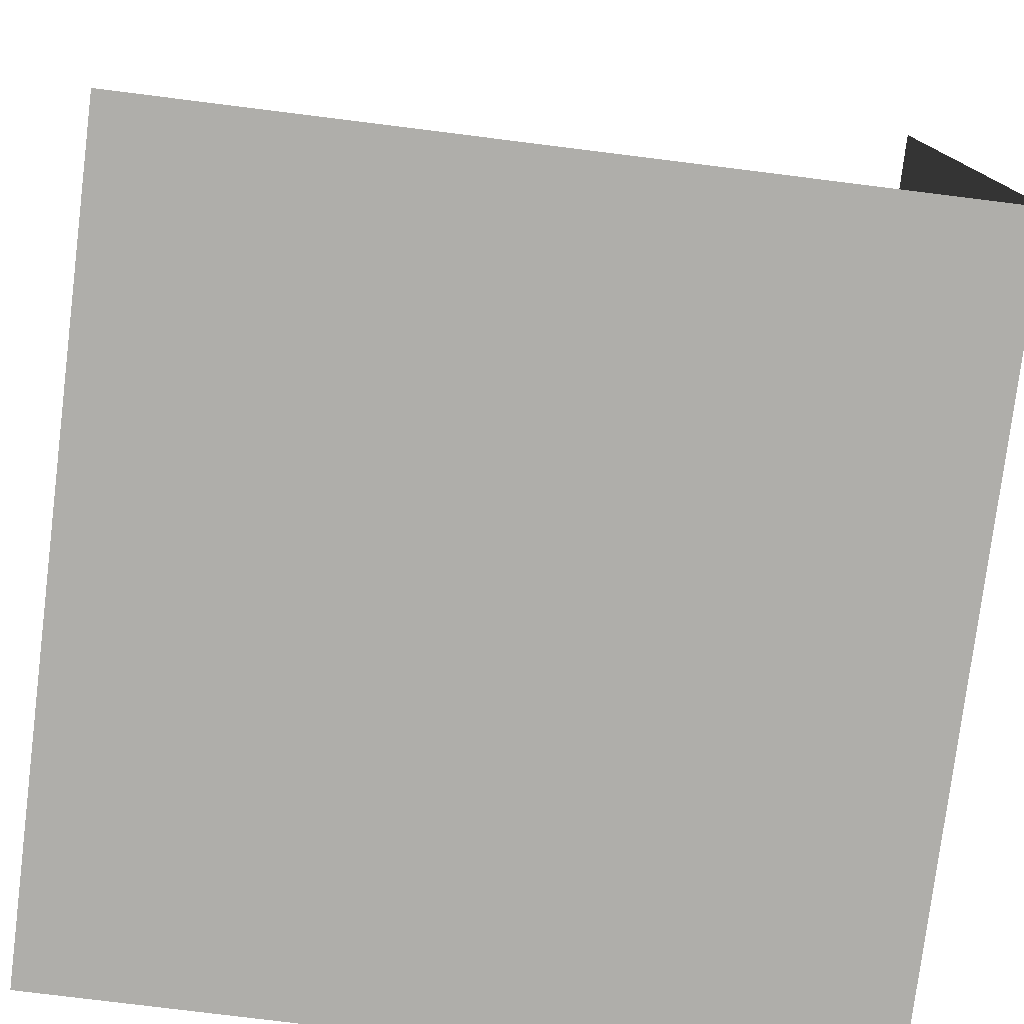
<metadata>
{"format":"obj","ext":"obj","renderer":"f3d","projection":"perspective","resolution":1024,"background":"white","views":[{"elev":-77.6,"azim":82.9,"up":"+Y"}]}
</metadata>
<code>
o Cube
v 1 2 -1
v 1 0 -1
v 1 2 1
v 1 0 1
v -1 2 -1
v -1 0 -1
v -1 2 1
v -1 0 1
f 1 5 7 3
f 4 3 7 8
f 8 7 5 6
f 6 2 4 8
f 2 1 3 4
f 6 5 1 2
o Sphere
v 0 3.981 -0.1951
v 0 3.924 -0.3827
v 0 3.831 -0.5556
v 0 3.707 -0.7071
v 0 3.556 -0.8315
v 0 3.383 -0.9239
v 0 3.195 -0.9808
v 0 3 -1
v 0 2.805 -0.9808
v 0 2.169 -0.5556
v 0.03806 3.981 -0.1913
v 0.07466 3.924 -0.3753
v 0.1084 3.831 -0.5449
v 0.1379 3.707 -0.6935
v 0.1622 3.556 -0.8155
v 0.1802 3.383 -0.9061
v 0.1913 3.195 -0.9619
v 0.1951 3 -0.9808
v 0.1913 2.805 -0.9619
v 0.1802 2.617 -0.9061
v 0.1622 2.444 -0.8155
v 0.1379 2.293 -0.6935
v 0.1084 2.169 -0.5449
v 0.07466 2.076 -0.3753
v 0.03806 2.019 -0.1913
v 0.07466 3.981 -0.1802
v 0.1464 3.924 -0.3536
v 0.2126 3.831 -0.5133
v 0.2706 3.707 -0.6533
v 0.3182 3.556 -0.7682
v 0.3536 3.383 -0.8536
v 0.3753 3.195 -0.9061
v 0.3827 3 -0.9239
v 0.3753 2.805 -0.9061
v 0.3536 2.617 -0.8536
v 0.3182 2.444 -0.7682
v 0.2706 2.293 -0.6533
v 0.2126 2.169 -0.5133
v 0.1464 2.076 -0.3536
v 0.07466 2.019 -0.1802
v 0.1084 3.981 -0.1622
v 0.2126 3.924 -0.3182
v 0.3087 3.831 -0.4619
v 0.3928 3.707 -0.5879
v 0.4619 3.556 -0.6913
v 0.5133 3.383 -0.7682
v 0.5449 3.195 -0.8155
v 0.5556 3 -0.8315
v 0.5449 2.805 -0.8155
v 0.5133 2.617 -0.7682
v 0.4619 2.444 -0.6913
v 0.3928 2.293 -0.5879
v 0.3087 2.169 -0.4619
v 0.2126 2.076 -0.3182
v 0.1084 2.019 -0.1622
v 0.1379 3.981 -0.1379
v 0.2706 3.924 -0.2706
v 0.3928 3.831 -0.3928
v 0.5 3.707 -0.5
v 0.5879 3.556 -0.5879
v 0.6533 3.383 -0.6533
v 0.6935 3.195 -0.6935
v 0.7071 3 -0.7071
v 0.6935 2.805 -0.6935
v 0.6533 2.617 -0.6533
v 0.5879 2.444 -0.5879
v 0.5 2.293 -0.5
v 0.3928 2.169 -0.3928
v 0.2706 2.076 -0.2706
v 0.1379 2.019 -0.1379
v 0.1622 3.981 -0.1084
v 0.3182 3.924 -0.2126
v 0.4619 3.831 -0.3087
v 0.5879 3.707 -0.3928
v 0.6913 3.556 -0.4619
v 0.7682 3.383 -0.5133
v 0.8155 3.195 -0.5449
v 0.8315 3 -0.5556
v 0.8155 2.805 -0.5449
v 0.7682 2.617 -0.5133
v 0.6913 2.444 -0.4619
v 0.5879 2.293 -0.3928
v 0.4619 2.169 -0.3087
v 0.3182 2.076 -0.2126
v 0.1622 2.019 -0.1084
v 0.1802 3.981 -0.07466
v 0.3536 3.924 -0.1464
v 0.5133 3.831 -0.2126
v 0.6533 3.707 -0.2706
v 0.7682 3.556 -0.3182
v 0.8536 3.383 -0.3536
v 0.9061 3.195 -0.3753
v 0.9239 3 -0.3827
v 0.9061 2.805 -0.3753
v 0.8536 2.617 -0.3536
v 0.7682 2.444 -0.3182
v 0.6533 2.293 -0.2706
v 0.5133 2.169 -0.2126
v 0.3536 2.076 -0.1464
v 0.1802 2.019 -0.07466
v 0.1913 3.981 -0.03806
v 0.3753 3.924 -0.07466
v 0.5449 3.831 -0.1084
v 0.6935 3.707 -0.1379
v 0.8155 3.556 -0.1622
v 0.9061 3.383 -0.1802
v 0.9619 3.195 -0.1913
v 0.9808 3 -0.1951
v 0.9619 2.805 -0.1913
v 0.9061 2.617 -0.1802
v 0.8155 2.444 -0.1622
v 0.6935 2.293 -0.1379
v 0.5449 2.169 -0.1084
v 0.3753 2.076 -0.07466
v 0.1913 2.019 -0.03806
v 0.1951 3.981 0
v 0.3827 3.924 0
v 0.5556 3.831 0
v 0.7071 3.707 0
v 0.8315 3.556 0
v 0.9239 3.383 0
v 0.9808 3.195 0
v 1 3 0
v 0.9808 2.805 0
v 0.9239 2.617 0
v 0.8315 2.444 0
v 0.7071 2.293 0
v 0.5556 2.169 0
v 0.3827 2.076 0
v 0.1951 2.019 0
v 0.1913 3.981 0.03806
v 0.3753 3.924 0.07466
v 0.5449 3.831 0.1084
v 0.6935 3.707 0.1379
v 0.8155 3.556 0.1622
v 0.9061 3.383 0.1802
v 0.9619 3.195 0.1913
v 0.9808 3 0.1951
v 0.9619 2.805 0.1913
v 0.9061 2.617 0.1802
v 0.8155 2.444 0.1622
v 0.6935 2.293 0.1379
v 0.5449 2.169 0.1084
v 0.3753 2.076 0.07466
v 0.1913 2.019 0.03806
v 0.1802 3.981 0.07466
v 0.3536 3.924 0.1464
v 0.5133 3.831 0.2126
v 0.6533 3.707 0.2706
v 0.7682 3.556 0.3182
v 0.8536 3.383 0.3536
v 0.9061 3.195 0.3753
v 0.9239 3 0.3827
v 0.9061 2.805 0.3753
v 0.8536 2.617 0.3536
v 0.7682 2.444 0.3182
v 0.6533 2.293 0.2706
v 0.5133 2.169 0.2126
v 0.3536 2.076 0.1464
v 0.1802 2.019 0.07466
v 0.1622 3.981 0.1084
v 0.3182 3.924 0.2126
v 0.4619 3.831 0.3087
v 0.5879 3.707 0.3928
v 0.6913 3.556 0.4619
v 0.7682 3.383 0.5133
v 0.8155 3.195 0.5449
v 0.8315 3 0.5556
v 0.8155 2.805 0.5449
v 0.7682 2.617 0.5133
v 0.6913 2.444 0.4619
v 0.5879 2.293 0.3928
v 0.4619 2.169 0.3087
v 0.3182 2.076 0.2126
v 0.1622 2.019 0.1084
v 0.1379 3.981 0.1379
v 0.2706 3.924 0.2706
v 0.3928 3.831 0.3928
v 0.5 3.707 0.5
v 0.5879 3.556 0.5879
v 0.6533 3.383 0.6533
v 0.6935 3.195 0.6935
v 0.7071 3 0.7071
v 0.6935 2.805 0.6935
v 0.6533 2.617 0.6533
v 0.5879 2.444 0.5879
v 0.5 2.293 0.5
v 0.3928 2.169 0.3928
v 0.2706 2.076 0.2706
v 0.1379 2.019 0.1379
v 0.1084 3.981 0.1622
v 0.2126 3.924 0.3182
v 0.3087 3.831 0.4619
v 0.3928 3.707 0.5879
v 0.4619 3.556 0.6913
v 0.5133 3.383 0.7682
v 0.5449 3.195 0.8155
v 0.5556 3 0.8315
v 0.5449 2.805 0.8155
v 0.5133 2.617 0.7682
v 0.4619 2.444 0.6913
v 0.3928 2.293 0.5879
v 0.3087 2.169 0.4619
v 0.2126 2.076 0.3182
v 0.1084 2.019 0.1622
v 0 2 0
v 0.07466 3.981 0.1802
v 0.1464 3.924 0.3536
v 0.2126 3.831 0.5133
v 0.2706 3.707 0.6533
v 0.3182 3.556 0.7682
v 0.3536 3.383 0.8536
v 0.3753 3.195 0.9061
v 0.3827 3 0.9239
v 0.3753 2.805 0.9061
v 0.3536 2.617 0.8536
v 0.3182 2.444 0.7682
v 0.2706 2.293 0.6533
v 0.2126 2.169 0.5133
v 0.1464 2.076 0.3536
v 0.07466 2.019 0.1802
v 0.03806 3.981 0.1913
v 0.07466 3.924 0.3753
v 0.1084 3.831 0.5449
v 0.1379 3.707 0.6935
v 0.1622 3.556 0.8155
v 0.1802 3.383 0.9061
v 0.1913 3.195 0.9619
v 0.1951 3 0.9808
v 0.1913 2.805 0.9619
v 0.1802 2.617 0.9061
v 0.1622 2.444 0.8155
v 0.1379 2.293 0.6935
v 0.1084 2.169 0.5449
v 0.07466 2.076 0.3753
v 0.03806 2.019 0.1913
v -0 3.981 0.1951
v 0 3.924 0.3827
v 0 3.831 0.5556
v -0 3.707 0.7071
v -0 3.556 0.8315
v 0 3.383 0.9239
v -0 3.195 0.9808
v -0 3 1
v -0 2.805 0.9808
v 0 2.617 0.9239
v -0 2.444 0.8315
v -0 2.293 0.7071
v -0 2.169 0.5556
v 0 2.076 0.3827
v 0 2.019 0.1951
v -0.03806 3.981 0.1913
v -0.07466 3.924 0.3753
v -0.1084 3.831 0.5449
v -0.1379 3.707 0.6935
v -0.1622 3.556 0.8155
v -0.1802 3.383 0.9061
v -0.1913 3.195 0.9619
v -0.1951 3 0.9808
v -0.1913 2.805 0.9619
v -0.1802 2.617 0.9061
v -0.1622 2.444 0.8155
v -0.1379 2.293 0.6935
v -0.1084 2.169 0.5449
v -0.07466 2.076 0.3753
v -0.03806 2.019 0.1913
v -0.07466 3.981 0.1802
v -0.1464 3.924 0.3536
v -0.2126 3.831 0.5133
v -0.2706 3.707 0.6533
v -0.3182 3.556 0.7682
v -0.3536 3.383 0.8536
v -0.3753 3.195 0.9061
v -0.3827 3 0.9239
v -0.3753 2.805 0.9061
v -0.3536 2.617 0.8536
v -0.3182 2.444 0.7682
v -0.2706 2.293 0.6533
v -0.2126 2.169 0.5133
v -0.1464 2.076 0.3536
v -0.07466 2.019 0.1802
v -0.1084 3.981 0.1622
v -0.2126 3.924 0.3182
v -0.3087 3.831 0.4619
v -0.3928 3.707 0.5879
v -0.4619 3.556 0.6913
v -0.5133 3.383 0.7682
v -0.5449 3.195 0.8155
v -0.5556 3 0.8315
v -0.5449 2.805 0.8155
v -0.5133 2.617 0.7682
v -0.4619 2.444 0.6913
v -0.3928 2.293 0.5879
v -0.3087 2.169 0.4619
v -0.2126 2.076 0.3182
v -0.1084 2.019 0.1622
v -0 4 1e-06
v -0.1379 3.981 0.1379
v -0.2706 3.924 0.2706
v -0.3928 3.831 0.3928
v -0.5 3.707 0.5
v -0.5879 3.556 0.5879
v -0.6533 3.383 0.6533
v -0.6935 3.195 0.6935
v -0.7071 3 0.7071
v -0.6935 2.805 0.6935
v -0.6533 2.617 0.6533
v -0.5879 2.444 0.5879
v -0.5 2.293 0.5
v -0.3928 2.169 0.3928
v -0.2706 2.076 0.2706
v -0.1379 2.019 0.1379
v -0.1622 3.981 0.1084
v -0.3182 3.924 0.2126
v -0.4619 3.831 0.3087
v -0.5879 3.707 0.3928
v -0.6913 3.556 0.4619
v -0.7682 3.383 0.5133
v -0.8155 3.195 0.5449
v -0.8315 3 0.5556
v -0.8155 2.805 0.5449
v -0.7682 2.617 0.5133
v -0.6913 2.444 0.4619
v -0.5879 2.293 0.3928
v -0.4619 2.169 0.3087
v -0.3182 2.076 0.2126
v -0.1622 2.019 0.1084
v -0.1802 3.981 0.07466
v -0.3536 3.924 0.1464
v -0.5133 3.831 0.2126
v -0.6533 3.707 0.2706
v -0.7682 3.556 0.3182
v -0.8536 3.383 0.3536
v -0.9061 3.195 0.3753
v -0.9239 3 0.3827
v -0.9061 2.805 0.3753
v -0.8536 2.617 0.3536
v -0.7682 2.444 0.3182
v -0.6533 2.293 0.2706
v -0.5133 2.169 0.2126
v -0.3536 2.076 0.1464
v -0.1802 2.019 0.07466
v -0.1913 3.981 0.03806
v -0.3753 3.924 0.07466
v -0.5449 3.831 0.1084
v -0.6935 3.707 0.1379
v -0.8155 3.556 0.1622
v -0.9061 3.383 0.1802
v -0.9619 3.195 0.1913
v -0.9808 3 0.1951
v -0.9619 2.805 0.1913
v -0.9061 2.617 0.1802
v -0.8155 2.444 0.1622
v -0.6935 2.293 0.1379
v -0.5449 2.169 0.1084
v -0.3753 2.076 0.07466
v -0.1913 2.019 0.03806
v -0.1951 3.981 0
v -0.3827 3.924 0
v -0.5556 3.831 0
v -0.7071 3.707 0
v -0.8315 3.556 0
v -0.9239 3.383 0
v -0.9808 3.195 0
v -1 3 0
v -0.9808 2.805 0
v -0.9239 2.617 0
v -0.8315 2.444 0
v -0.7071 2.293 0
v -0.5556 2.169 0
v -0.3827 2.076 0
v -0.1951 2.019 0
v -0.1913 3.981 -0.03806
v -0.3753 3.924 -0.07466
v -0.5449 3.831 -0.1084
v -0.6935 3.707 -0.1379
v -0.8155 3.556 -0.1622
v -0.9061 3.383 -0.1802
v -0.9619 3.195 -0.1913
v -0.9808 3 -0.1951
v -0.9619 2.805 -0.1913
v -0.9061 2.617 -0.1802
v -0.8155 2.444 -0.1622
v -0.6935 2.293 -0.1379
v -0.5449 2.169 -0.1084
v -0.3753 2.076 -0.07466
v -0.1913 2.019 -0.03806
v -0.1802 3.981 -0.07466
v -0.3536 3.924 -0.1464
v -0.5133 3.831 -0.2126
v -0.6533 3.707 -0.2706
v -0.7682 3.556 -0.3182
v -0.8536 3.383 -0.3536
v -0.9061 3.195 -0.3753
v -0.9239 3 -0.3827
v -0.9061 2.805 -0.3753
v -0.8536 2.617 -0.3536
v -0.7682 2.444 -0.3182
v -0.6533 2.293 -0.2706
v -0.5133 2.169 -0.2126
v -0.3536 2.076 -0.1464
v -0.1802 2.019 -0.07466
v -0.1622 3.981 -0.1084
v -0.3182 3.924 -0.2126
v -0.4619 3.831 -0.3087
v -0.5879 3.707 -0.3928
v -0.6913 3.556 -0.4619
v -0.7682 3.383 -0.5133
v -0.8155 3.195 -0.5449
v -0.8315 3 -0.5556
v -0.8155 2.805 -0.5449
v -0.7682 2.617 -0.5133
v -0.6913 2.444 -0.4619
v -0.5879 2.293 -0.3928
v -0.4619 2.169 -0.3087
v -0.3182 2.076 -0.2126
v -0.1622 2.019 -0.1084
v -0.1379 3.981 -0.1379
v -0.2706 3.924 -0.2706
v -0.3928 3.831 -0.3928
v -0.5 3.707 -0.5
v -0.5879 3.556 -0.5879
v -0.6533 3.383 -0.6533
v -0.6935 3.195 -0.6935
v -0.7071 3 -0.7071
v -0.6935 2.805 -0.6935
v -0.6533 2.617 -0.6533
v -0.5879 2.444 -0.5879
v -0.5 2.293 -0.5
v -0.3928 2.169 -0.3928
v -0.2706 2.076 -0.2706
v -0.1379 2.019 -0.1379
v -0.1084 3.981 -0.1622
v -0.2126 3.924 -0.3182
v -0.3087 3.831 -0.4619
v -0.3928 3.707 -0.5879
v -0.4619 3.556 -0.6913
v -0.5133 3.383 -0.7682
v -0.5449 3.195 -0.8155
v -0.5556 3 -0.8315
v -0.5449 2.805 -0.8155
v -0.5133 2.617 -0.7682
v -0.4619 2.444 -0.6913
v -0.3928 2.293 -0.5879
v -0.3087 2.169 -0.4619
v -0.2126 2.076 -0.3182
v -0.1084 2.019 -0.1622
v -0.07466 3.981 -0.1802
v -0.1464 3.924 -0.3536
v -0.2126 3.831 -0.5133
v -0.2706 3.707 -0.6533
v -0.3182 3.556 -0.7682
v -0.3536 3.383 -0.8536
v -0.3753 3.195 -0.9061
v -0.3827 3 -0.9239
v -0.3753 2.805 -0.9061
v -0.3536 2.617 -0.8536
v -0.3182 2.444 -0.7682
v -0.2706 2.293 -0.6533
v -0.2126 2.169 -0.5133
v -0.1464 2.076 -0.3536
v -0.07466 2.019 -0.1802
v -0.03806 3.981 -0.1913
v -0.07466 3.924 -0.3753
v -0.1084 3.831 -0.5449
v -0.1379 3.707 -0.6935
v -0.1622 3.556 -0.8155
v -0.1802 3.383 -0.9061
v -0.1913 3.195 -0.9619
v -0.1951 3 -0.9808
v -0.1913 2.805 -0.9619
v -0.1802 2.617 -0.9061
v -0.1622 2.444 -0.8155
v -0.1379 2.293 -0.6935
v -0.1084 2.169 -0.5449
v -0.07466 2.076 -0.3753
v -0.03806 2.019 -0.1913
v 0 2.617 -0.9239
v 0 2.444 -0.8315
v 0 2.293 -0.7071
v 0 2.076 -0.3827
v 0 2.019 -0.1951
f 486 17 27 28
f 11 10 20 21
f 487 486 28 29
f 12 11 21 22
f 488 487 29 30
f 13 12 22 23
f 18 488 30 31
f 14 13 23 24
f 489 18 31 32
f 15 14 24 25
f 490 489 32 33
f 16 15 25 26
f 9 305 19
f 214 490 33
f 17 16 26 27
f 10 9 19 20
f 214 33 48
f 27 26 41 42
f 20 19 34 35
f 28 27 42 43
f 21 20 35 36
f 29 28 43 44
f 22 21 36 37
f 30 29 44 45
f 23 22 37 38
f 31 30 45 46
f 24 23 38 39
f 32 31 46 47
f 25 24 39 40
f 33 32 47 48
f 26 25 40 41
f 19 305 34
f 46 45 60 61
f 39 38 53 54
f 47 46 61 62
f 40 39 54 55
f 48 47 62 63
f 41 40 55 56
f 34 305 49
f 214 48 63
f 42 41 56 57
f 35 34 49 50
f 43 42 57 58
f 36 35 50 51
f 44 43 58 59
f 37 36 51 52
f 45 44 59 60
f 38 37 52 53
f 50 49 64 65
f 58 57 72 73
f 51 50 65 66
f 59 58 73 74
f 52 51 66 67
f 60 59 74 75
f 53 52 67 68
f 61 60 75 76
f 54 53 68 69
f 62 61 76 77
f 55 54 69 70
f 63 62 77 78
f 56 55 70 71
f 49 305 64
f 214 63 78
f 57 56 71 72
f 69 68 83 84
f 77 76 91 92
f 70 69 84 85
f 78 77 92 93
f 71 70 85 86
f 64 305 79
f 214 78 93
f 72 71 86 87
f 65 64 79 80
f 73 72 87 88
f 66 65 80 81
f 74 73 88 89
f 67 66 81 82
f 75 74 89 90
f 68 67 82 83
f 76 75 90 91
f 88 87 102 103
f 81 80 95 96
f 89 88 103 104
f 82 81 96 97
f 90 89 104 105
f 83 82 97 98
f 91 90 105 106
f 84 83 98 99
f 92 91 106 107
f 85 84 99 100
f 93 92 107 108
f 86 85 100 101
f 79 305 94
f 214 93 108
f 87 86 101 102
f 80 79 94 95
f 107 106 121 122
f 100 99 114 115
f 108 107 122 123
f 101 100 115 116
f 94 305 109
f 214 108 123
f 102 101 116 117
f 95 94 109 110
f 103 102 117 118
f 96 95 110 111
f 104 103 118 119
f 97 96 111 112
f 105 104 119 120
f 98 97 112 113
f 106 105 120 121
f 99 98 113 114
f 111 110 125 126
f 119 118 133 134
f 112 111 126 127
f 120 119 134 135
f 113 112 127 128
f 121 120 135 136
f 114 113 128 129
f 122 121 136 137
f 115 114 129 130
f 123 122 137 138
f 116 115 130 131
f 109 305 124
f 214 123 138
f 117 116 131 132
f 110 109 124 125
f 118 117 132 133
f 130 129 144 145
f 138 137 152 153
f 131 130 145 146
f 124 305 139
f 214 138 153
f 132 131 146 147
f 125 124 139 140
f 133 132 147 148
f 126 125 140 141
f 134 133 148 149
f 127 126 141 142
f 135 134 149 150
f 128 127 142 143
f 136 135 150 151
f 129 128 143 144
f 137 136 151 152
f 149 148 163 164
f 142 141 156 157
f 150 149 164 165
f 143 142 157 158
f 151 150 165 166
f 144 143 158 159
f 152 151 166 167
f 145 144 159 160
f 153 152 167 168
f 146 145 160 161
f 139 305 154
f 214 153 168
f 147 146 161 162
f 140 139 154 155
f 148 147 162 163
f 141 140 155 156
f 168 167 182 183
f 161 160 175 176
f 154 305 169
f 214 168 183
f 162 161 176 177
f 155 154 169 170
f 163 162 177 178
f 156 155 170 171
f 164 163 178 179
f 157 156 171 172
f 165 164 179 180
f 158 157 172 173
f 166 165 180 181
f 159 158 173 174
f 167 166 181 182
f 160 159 174 175
f 180 179 194 195
f 173 172 187 188
f 181 180 195 196
f 174 173 188 189
f 182 181 196 197
f 175 174 189 190
f 183 182 197 198
f 176 175 190 191
f 169 305 184
f 214 183 198
f 177 176 191 192
f 170 169 184 185
f 178 177 192 193
f 171 170 185 186
f 179 178 193 194
f 172 171 186 187
f 184 305 199
f 214 198 213
f 192 191 206 207
f 185 184 199 200
f 193 192 207 208
f 186 185 200 201
f 194 193 208 209
f 187 186 201 202
f 195 194 209 210
f 188 187 202 203
f 196 195 210 211
f 189 188 203 204
f 197 196 211 212
f 190 189 204 205
f 198 197 212 213
f 191 190 205 206
f 203 202 218 219
f 211 210 226 227
f 204 203 219 220
f 212 211 227 228
f 205 204 220 221
f 213 212 228 229
f 206 205 221 222
f 199 305 215
f 214 213 229
f 207 206 222 223
f 200 199 215 216
f 208 207 223 224
f 201 200 216 217
f 209 208 224 225
f 202 201 217 218
f 210 209 225 226
f 223 222 237 238
f 216 215 230 231
f 224 223 238 239
f 217 216 231 232
f 225 224 239 240
f 218 217 232 233
f 226 225 240 241
f 219 218 233 234
f 227 226 241 242
f 220 219 234 235
f 228 227 242 243
f 221 220 235 236
f 229 228 243 244
f 222 221 236 237
f 215 305 230
f 214 229 244
f 242 241 256 257
f 235 234 249 250
f 243 242 257 258
f 236 235 250 251
f 244 243 258 259
f 237 236 251 252
f 230 305 245
f 214 244 259
f 238 237 252 253
f 231 230 245 246
f 239 238 253 254
f 232 231 246 247
f 240 239 254 255
f 233 232 247 248
f 241 240 255 256
f 234 233 248 249
f 246 245 260 261
f 254 253 268 269
f 247 246 261 262
f 255 254 269 270
f 248 247 262 263
f 256 255 270 271
f 249 248 263 264
f 257 256 271 272
f 250 249 264 265
f 258 257 272 273
f 251 250 265 266
f 259 258 273 274
f 252 251 266 267
f 245 305 260
f 214 259 274
f 253 252 267 268
f 265 264 279 280
f 273 272 287 288
f 266 265 280 281
f 274 273 288 289
f 267 266 281 282
f 260 305 275
f 214 274 289
f 268 267 282 283
f 261 260 275 276
f 269 268 283 284
f 262 261 276 277
f 270 269 284 285
f 263 262 277 278
f 271 270 285 286
f 264 263 278 279
f 272 271 286 287
f 284 283 298 299
f 277 276 291 292
f 285 284 299 300
f 278 277 292 293
f 286 285 300 301
f 279 278 293 294
f 287 286 301 302
f 280 279 294 295
f 288 287 302 303
f 281 280 295 296
f 289 288 303 304
f 282 281 296 297
f 275 305 290
f 214 289 304
f 283 282 297 298
f 276 275 290 291
f 303 302 318 319
f 296 295 311 312
f 304 303 319 320
f 297 296 312 313
f 290 305 306
f 214 304 320
f 298 297 313 314
f 291 290 306 307
f 299 298 314 315
f 292 291 307 308
f 300 299 315 316
f 293 292 308 309
f 301 300 316 317
f 294 293 309 310
f 302 301 317 318
f 295 294 310 311
f 316 315 330 331
f 309 308 323 324
f 317 316 331 332
f 310 309 324 325
f 318 317 332 333
f 311 310 325 326
f 319 318 333 334
f 312 311 326 327
f 320 319 334 335
f 313 312 327 328
f 306 305 321
f 214 320 335
f 314 313 328 329
f 307 306 321 322
f 315 314 329 330
f 308 307 322 323
f 335 334 349 350
f 328 327 342 343
f 321 305 336
f 214 335 350
f 329 328 343 344
f 322 321 336 337
f 330 329 344 345
f 323 322 337 338
f 331 330 345 346
f 324 323 338 339
f 332 331 346 347
f 325 324 339 340
f 333 332 347 348
f 326 325 340 341
f 334 333 348 349
f 327 326 341 342
f 339 338 353 354
f 347 346 361 362
f 340 339 354 355
f 348 347 362 363
f 341 340 355 356
f 349 348 363 364
f 342 341 356 357
f 350 349 364 365
f 343 342 357 358
f 336 305 351
f 214 350 365
f 344 343 358 359
f 337 336 351 352
f 345 344 359 360
f 338 337 352 353
f 346 345 360 361
f 358 357 372 373
f 351 305 366
f 214 365 380
f 359 358 373 374
f 352 351 366 367
f 360 359 374 375
f 353 352 367 368
f 361 360 375 376
f 354 353 368 369
f 362 361 376 377
f 355 354 369 370
f 363 362 377 378
f 356 355 370 371
f 364 363 378 379
f 357 356 371 372
f 365 364 379 380
f 377 376 391 392
f 370 369 384 385
f 378 377 392 393
f 371 370 385 386
f 379 378 393 394
f 372 371 386 387
f 380 379 394 395
f 373 372 387 388
f 366 305 381
f 214 380 395
f 374 373 388 389
f 367 366 381 382
f 375 374 389 390
f 368 367 382 383
f 376 375 390 391
f 369 368 383 384
f 381 305 396
f 214 395 410
f 389 388 403 404
f 382 381 396 397
f 390 389 404 405
f 383 382 397 398
f 391 390 405 406
f 384 383 398 399
f 392 391 406 407
f 385 384 399 400
f 393 392 407 408
f 386 385 400 401
f 394 393 408 409
f 387 386 401 402
f 395 394 409 410
f 388 387 402 403
f 400 399 414 415
f 408 407 422 423
f 401 400 415 416
f 409 408 423 424
f 402 401 416 417
f 410 409 424 425
f 403 402 417 418
f 396 305 411
f 214 410 425
f 404 403 418 419
f 397 396 411 412
f 405 404 419 420
f 398 397 412 413
f 406 405 420 421
f 399 398 413 414
f 407 406 421 422
f 419 418 433 434
f 412 411 426 427
f 420 419 434 435
f 413 412 427 428
f 421 420 435 436
f 414 413 428 429
f 422 421 436 437
f 415 414 429 430
f 423 422 437 438
f 416 415 430 431
f 424 423 438 439
f 417 416 431 432
f 425 424 439 440
f 418 417 432 433
f 411 305 426
f 214 425 440
f 438 437 452 453
f 431 430 445 446
f 439 438 453 454
f 432 431 446 447
f 440 439 454 455
f 433 432 447 448
f 426 305 441
f 214 440 455
f 434 433 448 449
f 427 426 441 442
f 435 434 449 450
f 428 427 442 443
f 436 435 450 451
f 429 428 443 444
f 437 436 451 452
f 430 429 444 445
f 450 449 464 465
f 443 442 457 458
f 451 450 465 466
f 444 443 458 459
f 452 451 466 467
f 445 444 459 460
f 453 452 467 468
f 446 445 460 461
f 454 453 468 469
f 447 446 461 462
f 455 454 469 470
f 448 447 462 463
f 441 305 456
f 214 455 470
f 449 448 463 464
f 442 441 456 457
f 469 468 483 484
f 462 461 476 477
f 470 469 484 485
f 463 462 477 478
f 456 305 471
f 214 470 485
f 464 463 478 479
f 457 456 471 472
f 465 464 479 480
f 458 457 472 473
f 466 465 480 481
f 459 458 473 474
f 467 466 481 482
f 460 459 474 475
f 468 467 482 483
f 461 460 475 476
f 473 472 10 11
f 481 480 486 487
f 474 473 11 12
f 482 481 487 488
f 475 474 12 13
f 483 482 488 18
f 476 475 13 14
f 484 483 18 489
f 477 476 14 15
f 485 484 489 490
f 478 477 15 16
f 471 305 9
f 214 485 490
f 479 478 16 17
f 472 471 9 10
f 480 479 17 486
o Plane
v -4 0 4
v 4 0 4
v -4 0 -4
v 4 0 -4
v -4 8 4
v -4 8 -4
v 4 8 -4
f 491 492 494 493
f 493 494 497 496
f 491 493 496 495
o Cube.001
v -2 2 -2
v -2 0 -2
v -2 2 0
v -2 0 0
v -4 2 -2
v -4 0 -2
v -4 2 0
v -4 0 0
f 498 502 504 500
f 501 500 504 505
f 505 504 502 503
f 503 499 501 505
f 499 498 500 501
f 503 502 498 499

</code>
